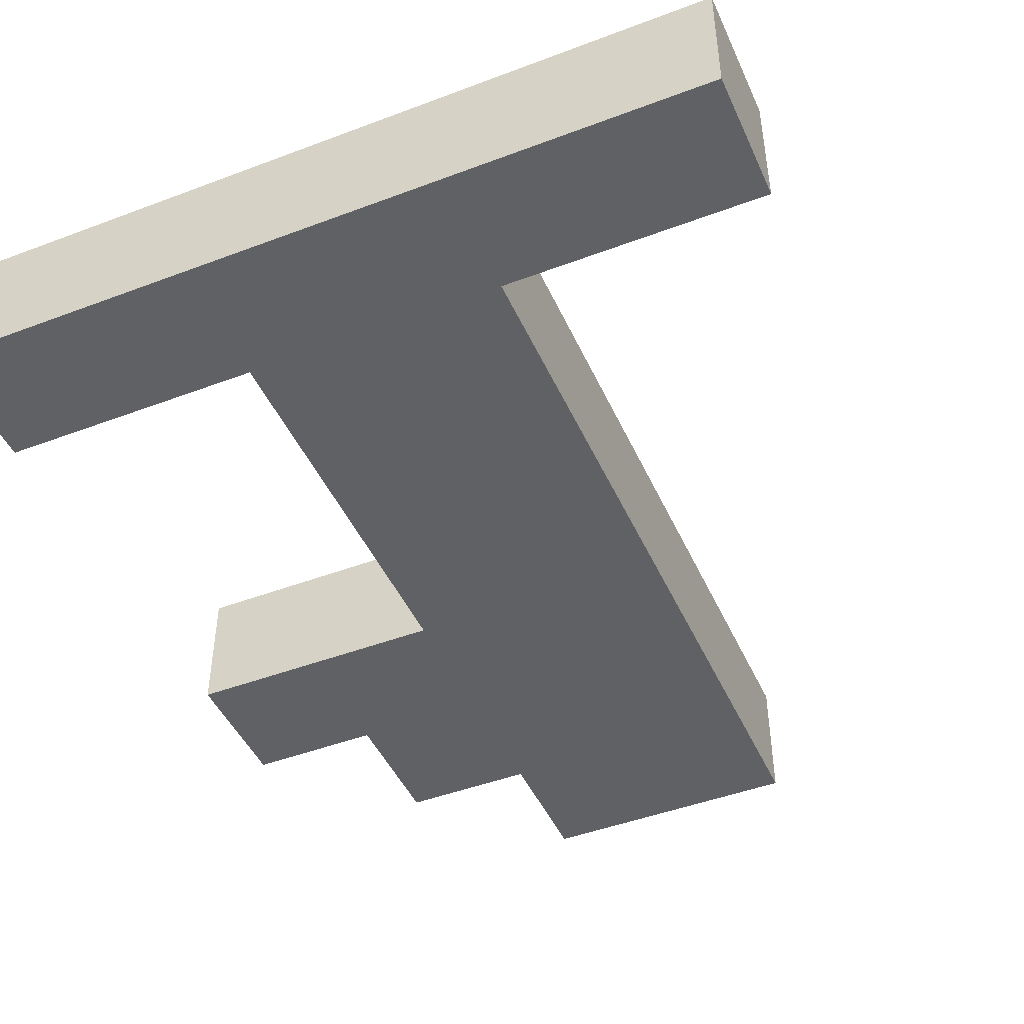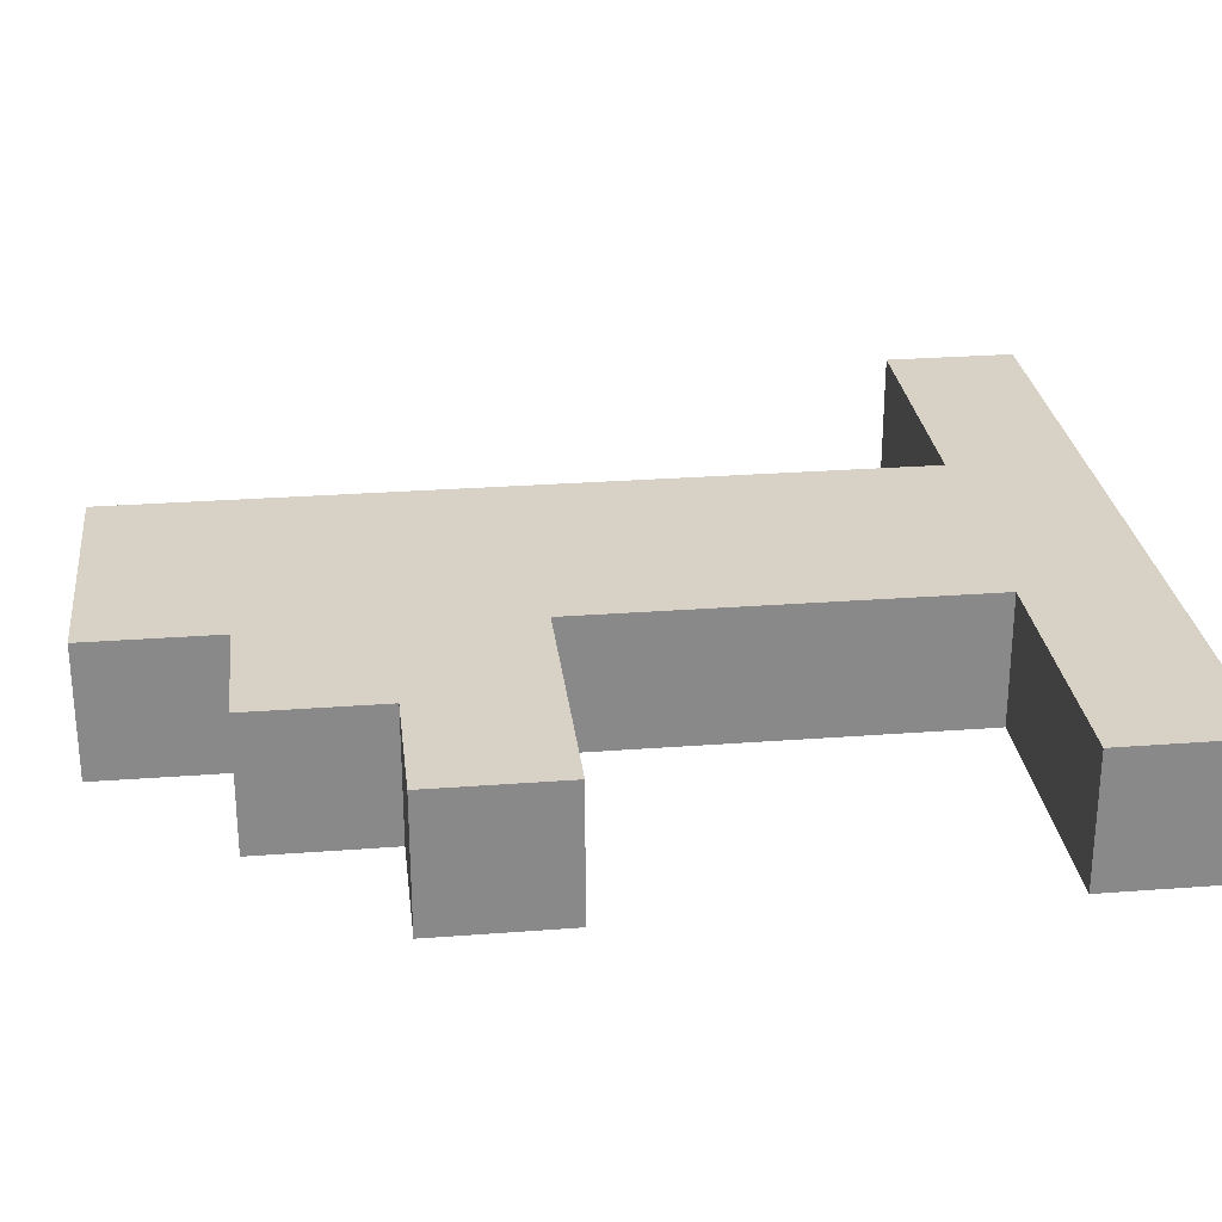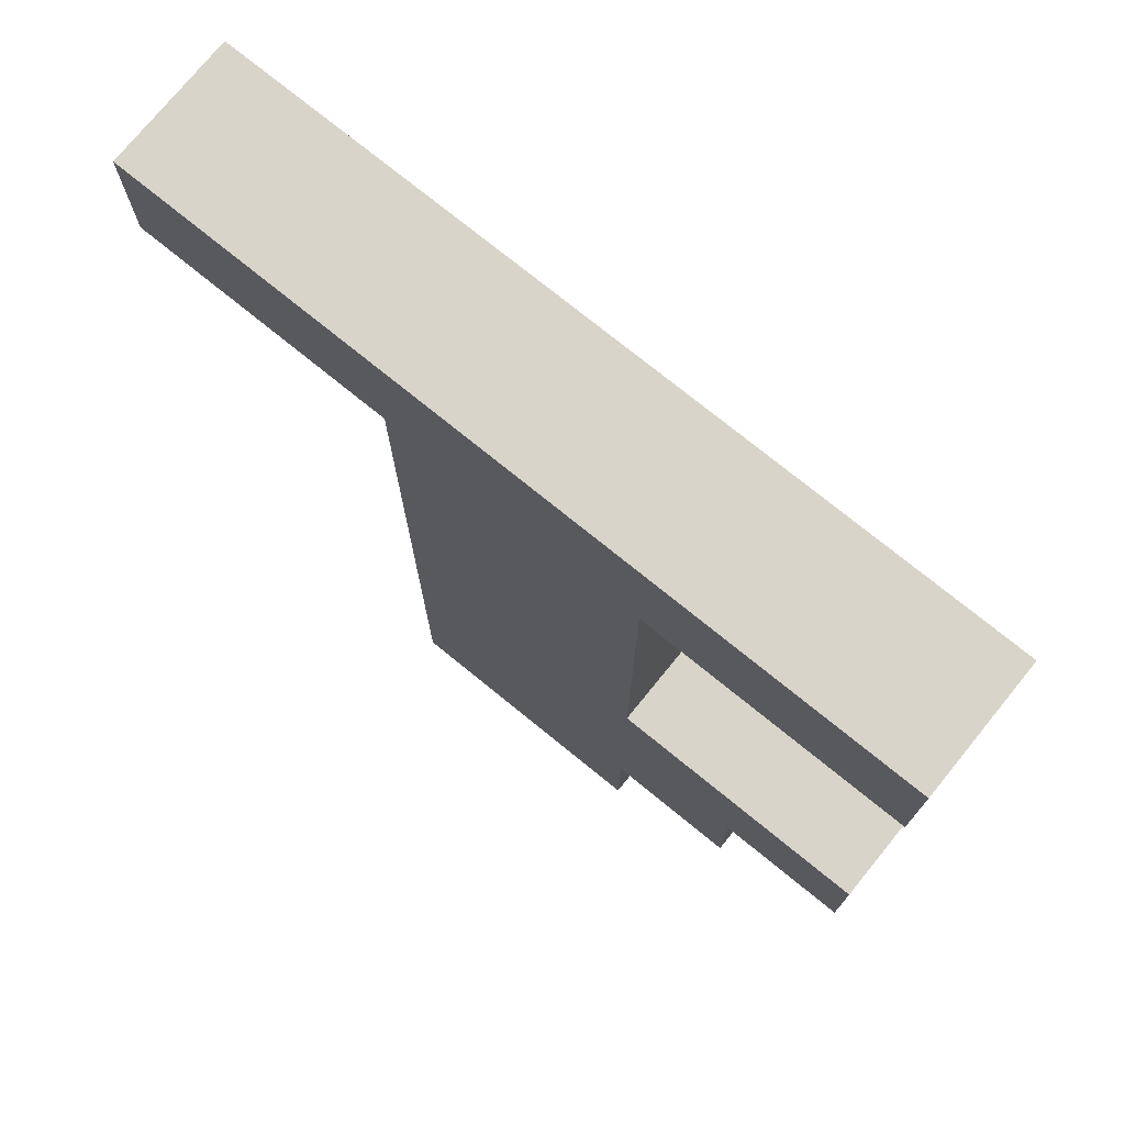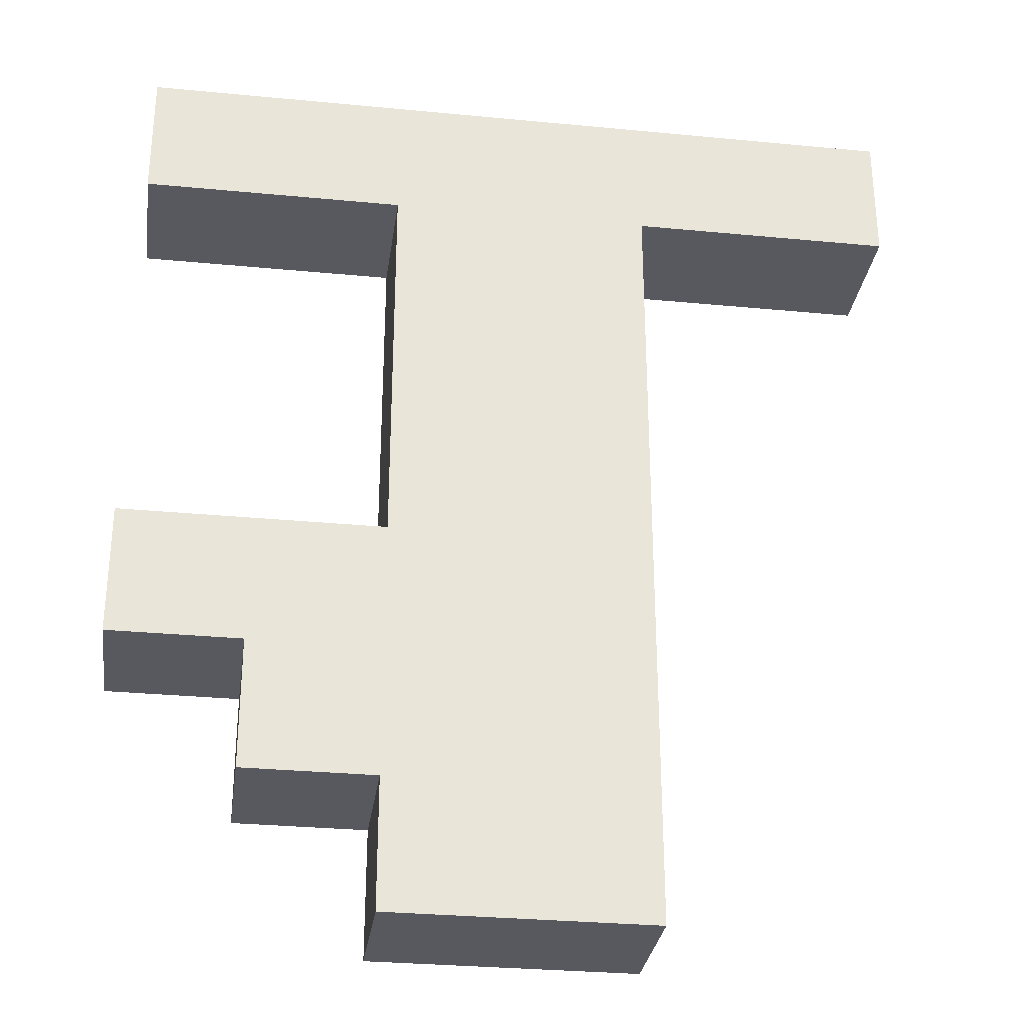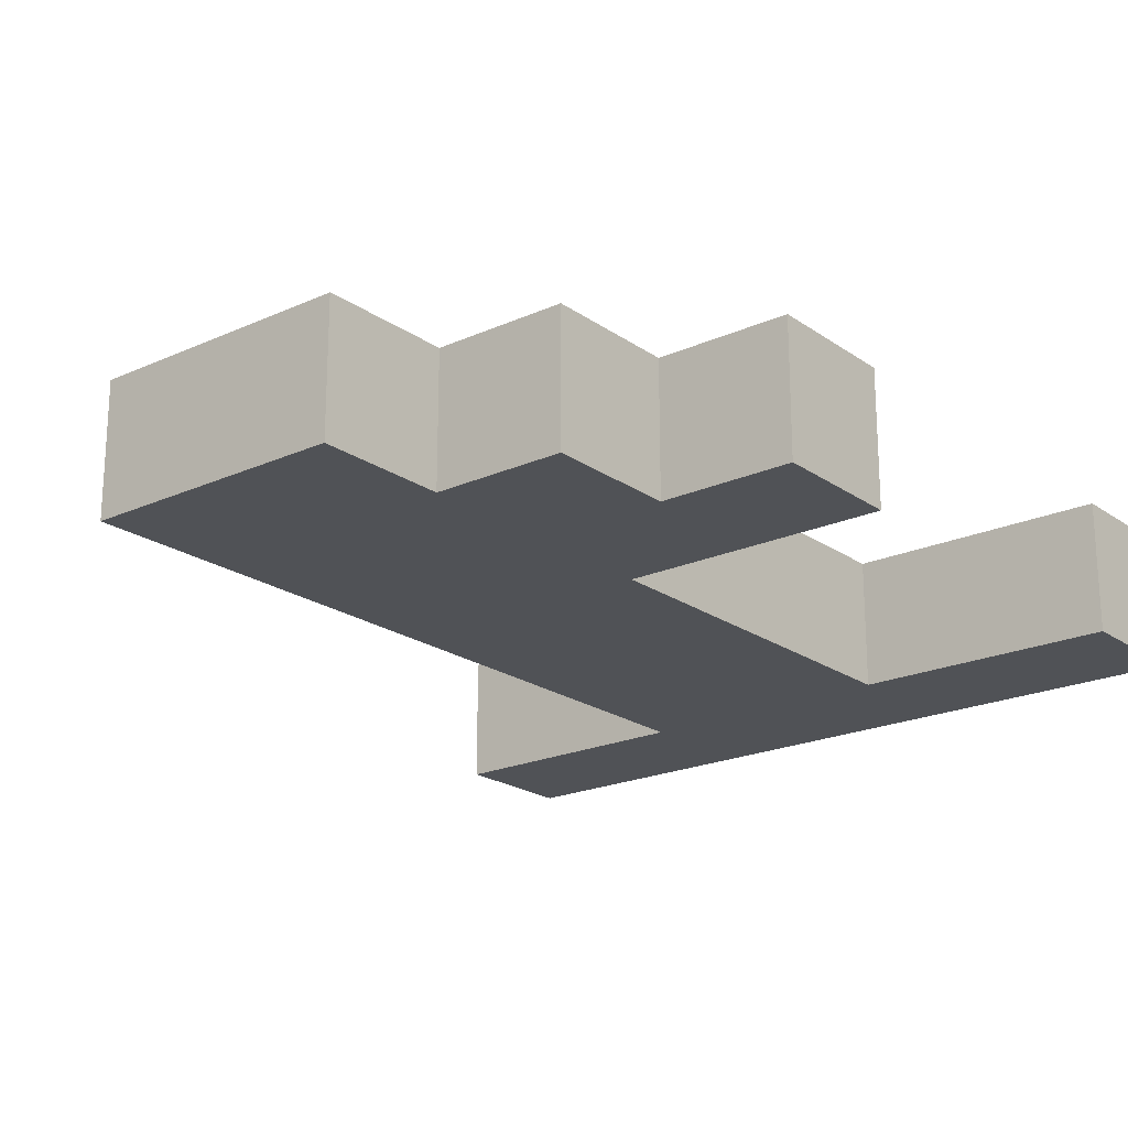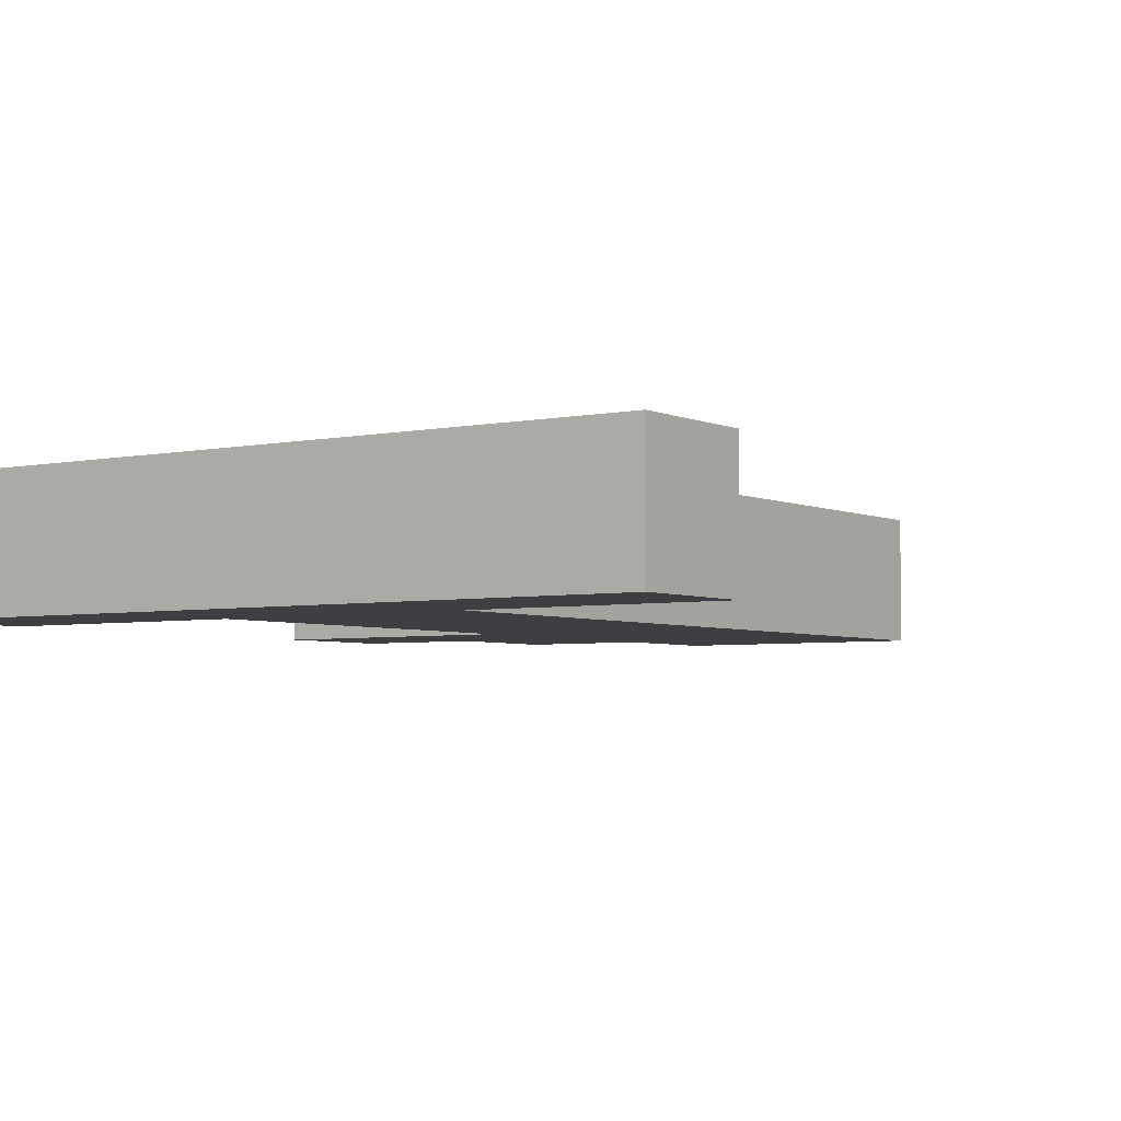
<metadata>
{"format":"obj","ext":"obj","renderer":"f3d","projection":"perspective","resolution":1024,"background":"white","views":[{"elev":-46.0,"azim":23.4,"up":"+Y"},{"elev":27.3,"azim":-96.7,"up":"+Y"},{"elev":75.0,"azim":-140.9,"up":"+Z"},{"elev":-30.4,"azim":-7.9,"up":"+Z"},{"elev":-20.8,"azim":-141.0,"up":"+Y"},{"elev":-4.1,"azim":34.8,"up":"+Y"}]}
</metadata>
<code>
o
v -1.5 0.8 0.3
v -1.5 0.8 0.2
v -1.5 0.8 -0.1
v -1.5 0.8 -0.2
v -1.5 0.9 0.3
v -1.5 0.9 0.2
v -1.5 0.9 -0.1
v -1.5 0.9 -0.2
v -1.4 0.8 -0.2
v -1.4 0.8 -0.3
v -1.4 0.9 -0.2
v -1.4 0.9 -0.3
v -1.3 0.8 0.2
v -1.3 0.8 -0.1
v -1.3 0.8 -0.3
v -1.3 0.8 -0.4
v -1.3 0.9 0.2
v -1.3 0.9 -0.1
v -1.3 0.9 -0.3
v -1.3 0.9 -0.4
v -1.1 0.8 0.2
v -1.1 0.8 -0.4
v -1.1 0.9 0.2
v -1.1 0.9 -0.4
v -0.9 0.8 0.3
v -0.9 0.8 0.2
v -0.9 0.9 0.3
v -0.9 0.9 0.2
v -1.5 0.8 0.3
v -1.5 0.9 0.3
v -0.9 0.8 0.3
v -0.9 0.9 0.3
v -1.5 0.8 -0.1
v -1.5 0.9 -0.1
v -1.3 0.8 -0.1
v -1.3 0.9 -0.1
v -1.5 0.8 0.2
v -1.5 0.9 0.2
v -1.3 0.8 0.2
v -1.3 0.9 0.2
v -1.1 0.8 0.2
v -1.1 0.9 0.2
v -0.9 0.8 0.2
v -0.9 0.9 0.2
v -1.5 0.8 -0.2
v -1.5 0.9 -0.2
v -1.4 0.8 -0.2
v -1.4 0.9 -0.2
v -1.4 0.8 -0.3
v -1.4 0.9 -0.3
v -1.3 0.8 -0.3
v -1.3 0.9 -0.3
v -1.3 0.8 -0.4
v -1.3 0.9 -0.4
v -1.1 0.8 -0.4
v -1.1 0.9 -0.4
v -1.5 0.8 0.3
v -0.9 0.8 0.3
v -1.5 0.8 0.2
v -1.3 0.8 0.2
v -1.1 0.8 0.2
v -0.9 0.8 0.2
v -1.5 0.8 -0.1
v -1.3 0.8 -0.1
v -1.5 0.8 -0.2
v -1.4 0.8 -0.2
v -1.4 0.8 -0.3
v -1.3 0.8 -0.3
v -1.3 0.8 -0.4
v -1.1 0.8 -0.4
v -1.5 0.9 0.3
v -0.9 0.9 0.3
v -1.5 0.9 0.2
v -1.3 0.9 0.2
v -1.1 0.9 0.2
v -0.9 0.9 0.2
v -1.5 0.9 -0.1
v -1.3 0.9 -0.1
v -1.5 0.9 -0.2
v -1.4 0.9 -0.2
v -1.4 0.9 -0.3
v -1.3 0.9 -0.3
v -1.3 0.9 -0.4
v -1.1 0.9 -0.4
f 5 2 1
f 6 2 5
f 7 4 3
f 8 4 7
f 11 10 9
f 12 10 11
f 17 14 13
f 18 14 17
f 19 16 15
f 20 16 19
f 21 22 23
f 23 22 24
f 25 26 27
f 27 26 28
f 31 30 29
f 32 30 31
f 35 34 33
f 36 34 35
f 37 38 39
f 39 38 40
f 41 42 43
f 43 42 44
f 45 46 47
f 47 46 48
f 49 50 51
f 51 50 52
f 53 54 55
f 55 54 56
f 59 58 57
f 60 58 59
f 61 58 60
f 62 58 61
f 64 61 60
f 65 64 63
f 66 64 65
f 67 64 66
f 68 61 64
f 68 64 67
f 69 61 68
f 70 61 69
f 71 72 73
f 73 72 74
f 74 72 75
f 75 72 76
f 74 75 78
f 77 78 79
f 79 78 80
f 80 78 81
f 78 75 82
f 81 78 82
f 82 75 83
f 83 75 84

</code>
